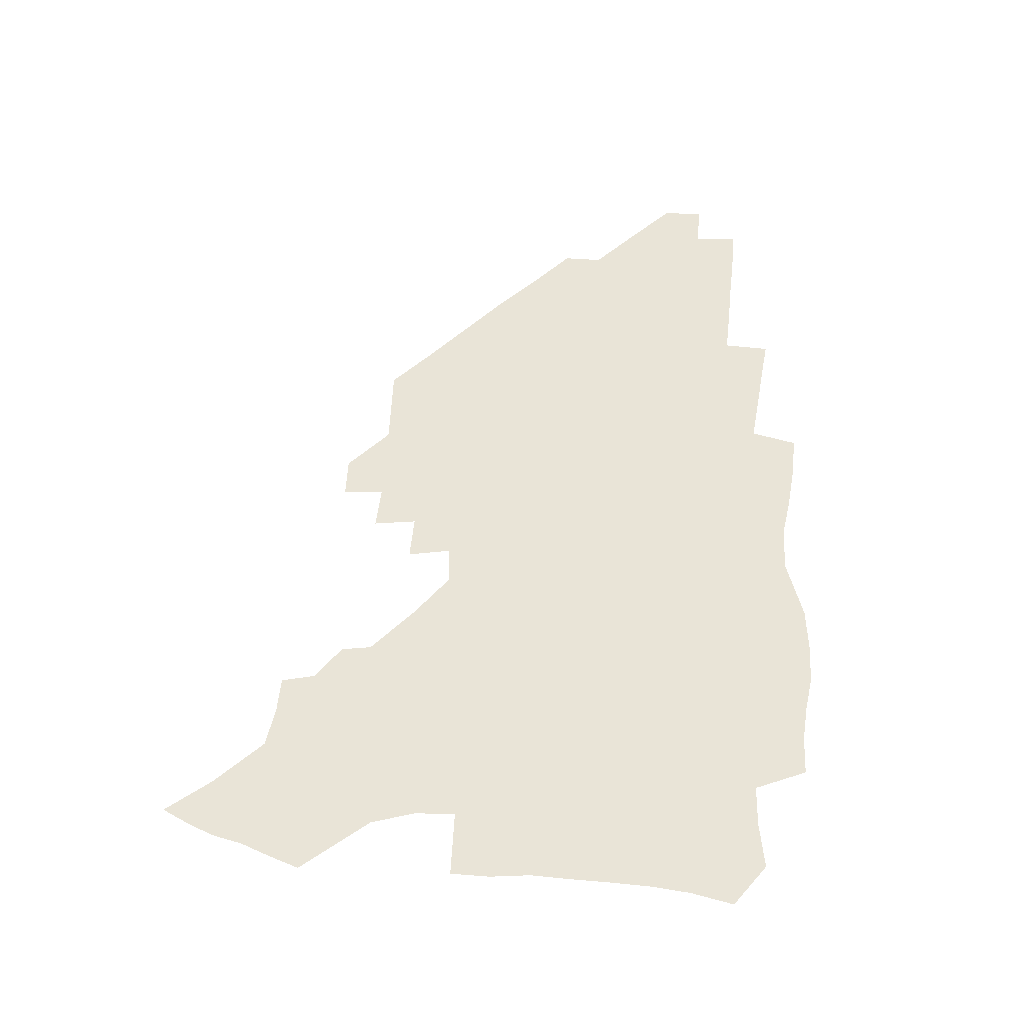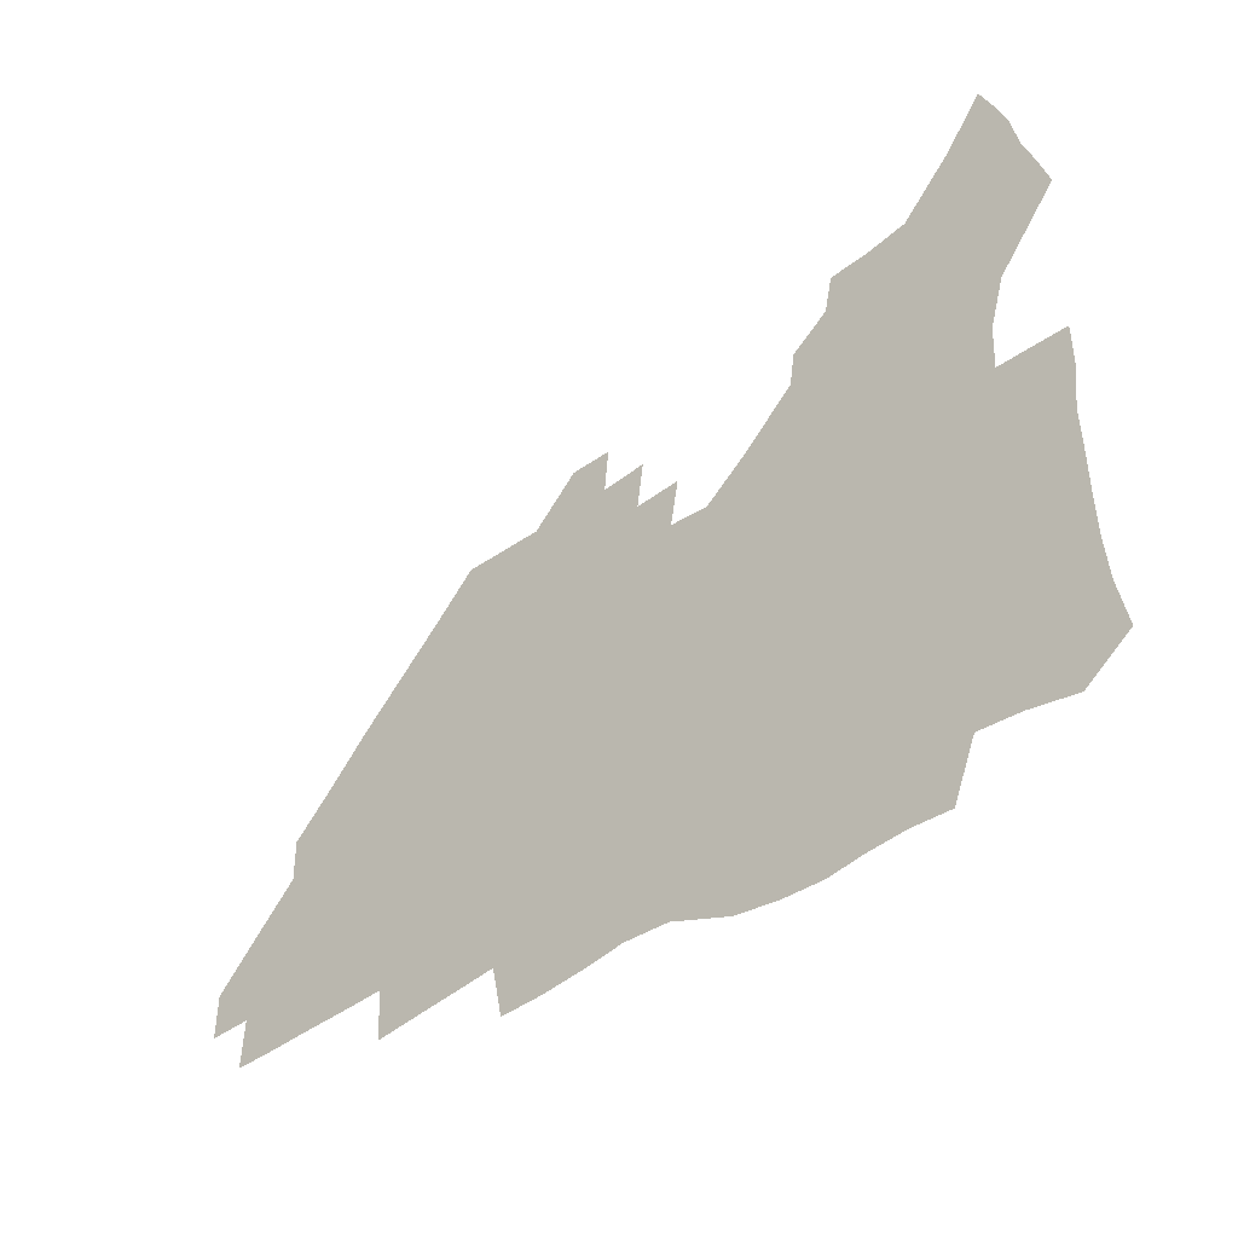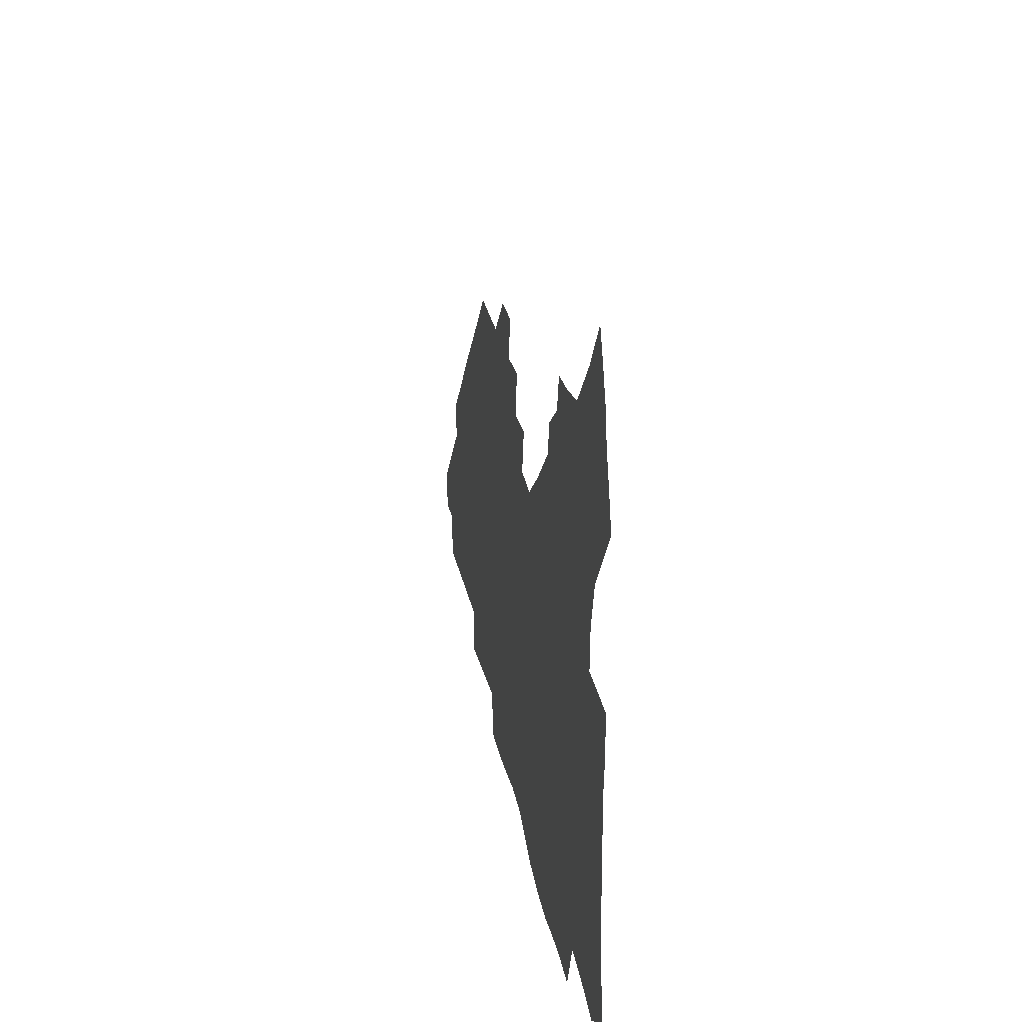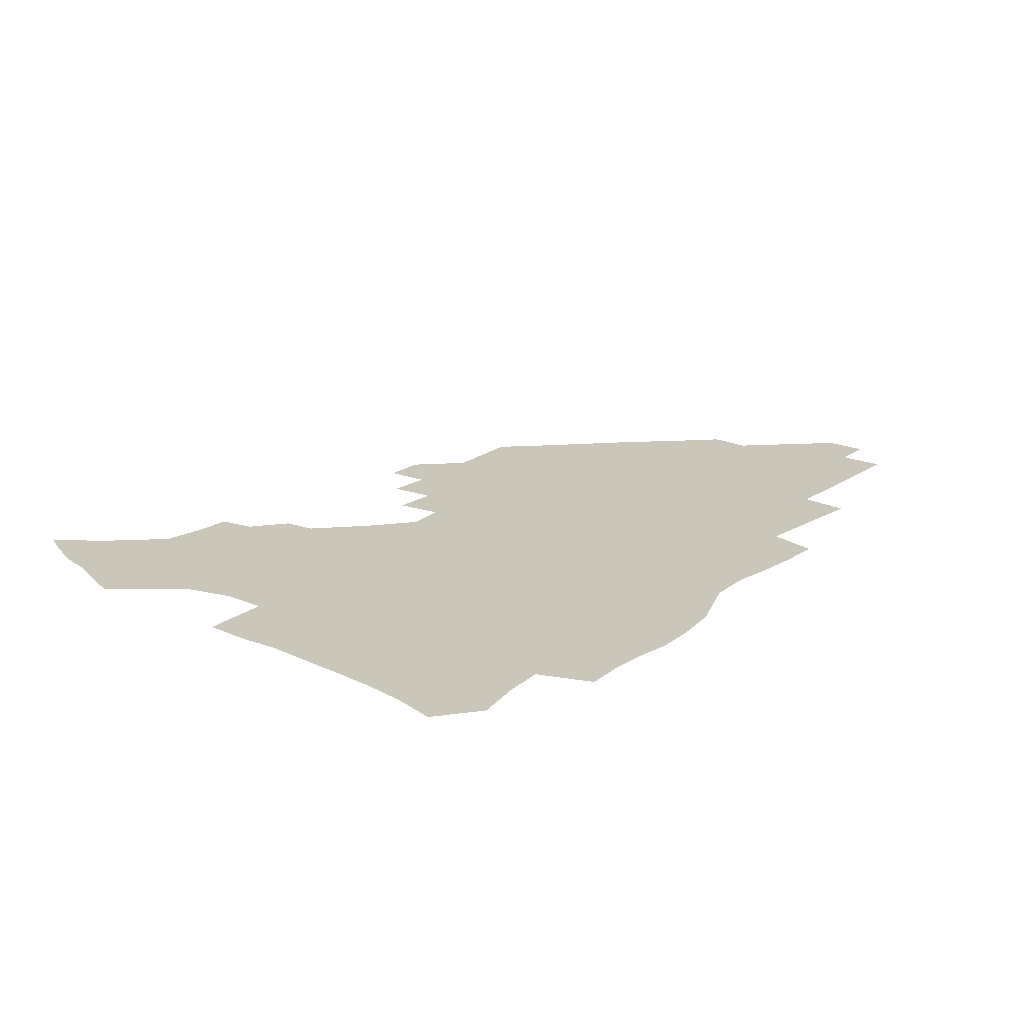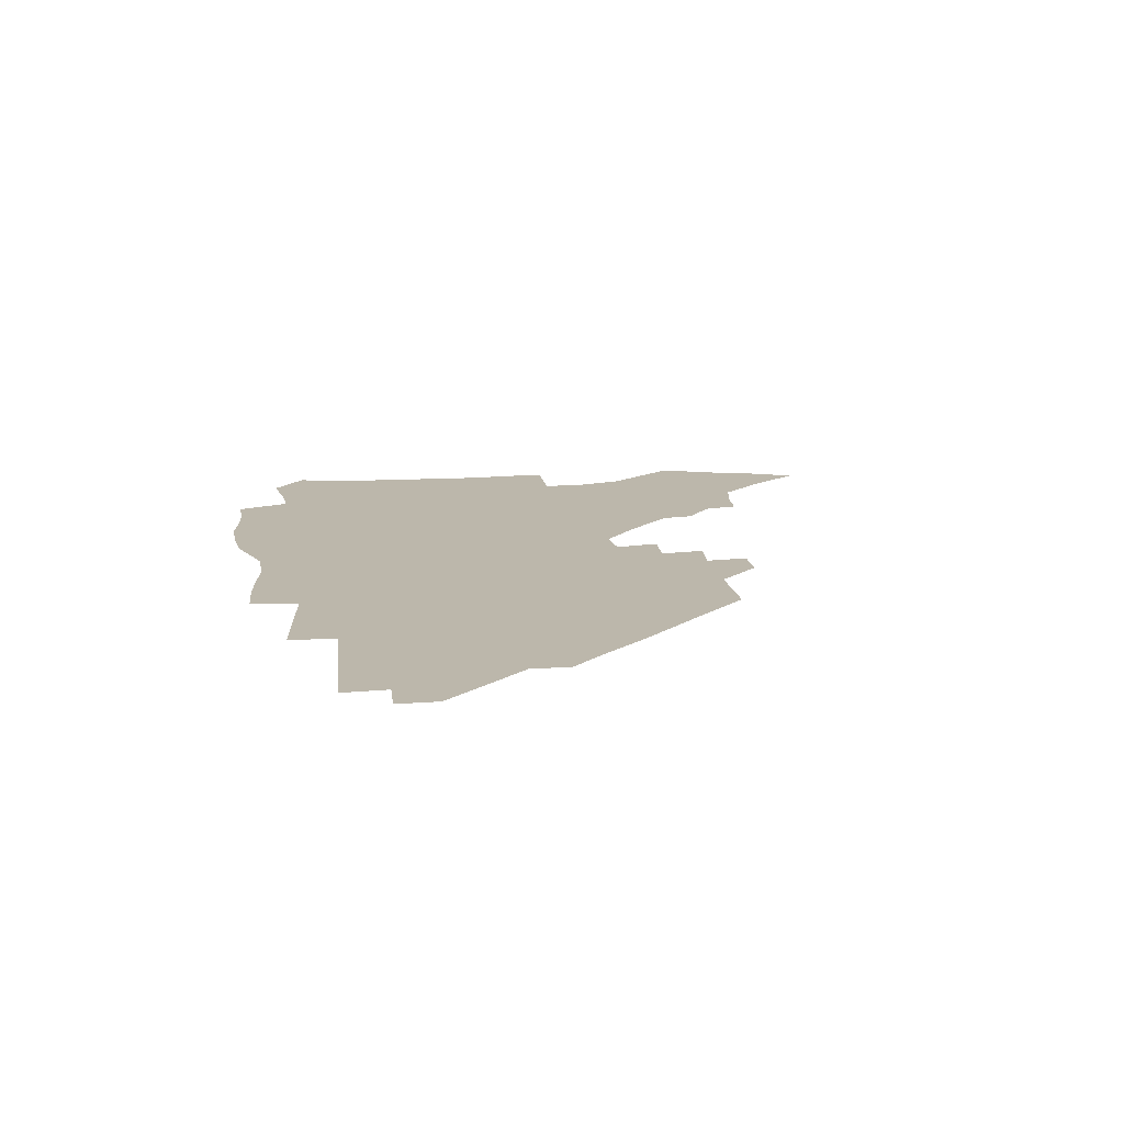
<metadata>
{"format":"obj","ext":"obj","renderer":"f3d","projection":"perspective","resolution":1024,"background":"white","views":[{"elev":60.9,"azim":-85.9,"up":"+Z"},{"elev":-41.1,"azim":-138.8,"up":"+Y"},{"elev":26.1,"azim":-99.8,"up":"+Y"},{"elev":21.1,"azim":-51.2,"up":"+Z"},{"elev":14.5,"azim":81.9,"up":"+Z"}]}
</metadata>
<code>
v 259.8 188.2 0
v 263.2 205.3 0
v 264.7 221.3 0
v 265.2 237.1 0
v 265.4 253 0
v 265.9 269.1 0
v 264.2 284.9 0
v 264.3 300.7 0
v 276.1 175.8 0
v 280.4 193.5 0
v 282.8 209.4 0
v 284.9 225.1 0
v 285.6 240 0
v 285.9 255.1 0
v 288.4 270.6 0
v 289 285.6 0
v 289 301 0
v 288.4 316.9 0
v 283.3 334.5 0
v 262.3 361.3 0
v 266.4 373.5 0
v 270.8 385.2 0
v 273.4 397.3 0
v 277.8 408.2 0
v 282.6 418.4 0
v 293.7 179.1 0
v 297.3 195.9 0
v 300.6 212.1 0
v 302.3 226.9 0
v 302.7 241.3 0
v 304 256 0
v 307.2 271.1 0
v 307.7 285.3 0
v 306.9 299.5 0
v 307 313.7 0
v 307.8 327.3 0
v 304.4 342.8 0
v 297.7 360.3 0
v 291.9 377.1 0
v 294.3 388.8 0
v 296.1 400.4 0
v 309 180.1 0
v 313 197.2 0
v 315.4 212.5 0
v 316.9 227.2 0
v 318.4 241.7 0
v 319.9 256.3 0
v 322.9 271.2 0
v 323.8 285.1 0
v 323.3 298.8 0
v 323.7 312.3 0
v 323.2 325.7 0
v 320.8 340.2 0
v 319.4 353.7 0
v 316.7 367.8 0
v 313.9 381.6 0
v 317.2 159.9 0
v 324.7 181.9 0
v 328.1 197.8 0
v 330.1 212.7 0
v 331.2 226.9 0
v 333.3 241.7 0
v 335 256.1 0
v 338.6 271.3 0
v 339.6 285 0
v 339.2 298.5 0
v 338.3 312 0
v 337 325.5 0
v 334.8 339.7 0
v 334.6 352 0
v 333 364.6 0
v 329.2 378.8 0
v 331.9 160.6 0
v 338.7 181.2 0
v 343.1 198.2 0
v 345 212.9 0
v 347.1 227.7 0
v 348.3 241.9 0
v 351.1 256.8 0
v 354 271.4 0
v 355.2 284.9 0
v 354.4 298.3 0
v 352.1 312.4 0
v 350.2 326.4 0
v 348.1 340.4 0
v 346.9 352.8 0
v 345.5 364.8 0
v 342.6 378.1 0
v 345.4 159.5 0
v 353.7 181.6 0
v 358.4 198.6 0
v 361.2 213.9 0
v 362.8 228.3 0
v 365.3 243.2 0
v 366.9 257.4 0
v 368.9 271.6 0
v 369.5 285 0
v 369.3 298 0
v 367.3 311.6 0
v 364.2 326.4 0
v 360.4 342.9 0
v 358.6 354.8 0
v 358.5 157.6 0
v 369.3 182.6 0
v 374.5 199.7 0
v 377.7 215.1 0
v 379 229.3 0
v 381.9 244.3 0
v 383.1 258.3 0
v 383.7 271.9 0
v 383.6 285.1 0
v 383 298.2 0
v 381.1 311.8 0
v 378.6 325.6 0
v 373.2 158 0
v 385.1 183.4 0
v 391.4 201.5 0
v 393.6 216 0
v 395.5 230.5 0
v 396.7 244.6 0
v 397.1 258.3 0
v 397.3 271.9 0
v 397.3 285.5 0
v 396.2 299.1 0
v 394.4 312.8 0
v 389.5 160.2 0
v 402.2 185.6 0
v 406.9 202.1 0
v 408.7 216.4 0
v 410.2 230.6 0
v 410.6 244.3 0
v 411.2 258.3 0
v 411.1 272 0
v 411.6 285.7 0
v 410.1 300 0
v 408.6 314 0
v 405.6 330.9 0
v 411.6 168.4 0
v 418.6 187 0
v 421.3 201.7 0
v 423.1 216 0
v 424.7 230.5 0
v 424.8 244.2 0
v 425.5 258.4 0
v 425.5 272.3 0
v 425.1 286.5 0
v 424.3 300.6 0
v 423 315.3 0
v 422 330.2 0
v 419.7 347.2 0
v 428.2 169.1 0
v 433.5 186.5 0
v 435.8 201 0
v 437.5 215.5 0
v 438.6 229.9 0
v 439.3 244.1 0
v 439.7 258.3 0
v 439.6 272.4 0
v 439.4 286.6 0
v 439.1 300.7 0
v 438.1 315.4 0
v 436.8 330.7 0
v 435.8 346 0
v 434.3 362.2 0
v 443.1 166.8 0
v 448 185.1 0
v 450.2 200.1 0
v 452.2 215.2 0
v 453 229.4 0
v 453.4 243.7 0
v 453.7 258 0
v 454 272.3 0
v 453.6 286.7 0
v 453.4 301 0
v 452.6 315.8 0
v 451.8 330.7 0
v 450.7 345.9 0
v 449.2 362.3 0
v 458.4 165.1 0
v 462.6 183.5 0
v 465 199.3 0
v 466.5 214.4 0
v 467.5 228.9 0
v 467.9 243.3 0
v 468.2 257.8 0
v 468.6 272.2 0
v 468.3 286.6 0
v 467.8 301.3 0
v 467.2 316 0
v 466.5 330.6 0
v 465.3 346.2 0
v 474 164.6 0
v 477.8 182.7 0
v 479.7 198.4 0
v 480.9 213.3 0
v 481.9 228.4 0
v 482.5 243.1 0
v 482.6 257.6 0
v 482.7 272.1 0
v 482.7 286.5 0
v 482.1 301.9 0
v 481.7 316.3 0
v 481 331 0
v 480 346.4 0
v 493 180.9 0
v 494.6 197.7 0
v 495.6 212.6 0
v 496.5 228.1 0
v 497.2 243 0
v 497.2 257.5 0
v 497.3 272 0
v 497.1 286.6 0
v 496.5 301.9 0
v 496.1 316.4 0
v 495.5 331 0
v 494.5 346.7 0
v 508.4 179.3 0
v 509.5 196.6 0
v 510.4 212.4 0
v 511 227.7 0
v 511.4 242.7 0
v 511.6 257.3 0
v 511.8 271.8 0
v 511.5 286.5 0
v 511 301.6 0
v 510.5 316.4 0
v 509.9 331 0
v 523.9 177.5 0
v 524.6 195.4 0
v 525.3 211.4 0
v 525.6 227.3 0
v 525.8 242.3 0
v 526 257.1 0
v 525.9 271.8 0
v 525.7 286.5 0
v 525.4 301.4 0
v 524.9 316.5 0
v 540 194.7 0
v 540.1 211.3 0
v 540.1 227.2 0
v 540.3 242.1 0
v 540.4 256.9 0
v 540.1 271.8 0
v 540 286.5 0
v 539.8 301.9 0
v 555.3 194.2 0
v 554.8 211.2 0
v 554.8 226.8 0
v 554.9 241.8 0
v 554.7 257 0
v 554.5 271.8 0
v 554.2 286.6 0
v 570.7 193.5 0
v 570 210.5 0
v 569.5 226.4 0
v 569.4 241.7 0
v 569 256.9 0
v 569 271.8 0
v 585.9 193.2 0
v 584.8 210.3 0
v 584.6 225.8 0
v 583.7 241.8 0
v 599.7 209.9 0
v 599.3 225.5 0
f 9 10 1
f 1 10 2
f 10 11 2
f 2 11 3
f 11 12 3
f 3 12 4
f 12 13 4
f 4 13 5
f 13 14 5
f 5 14 6
f 14 15 6
f 6 15 7
f 15 16 7
f 7 16 8
f 16 17 8
f 9 26 10
f 26 27 10
f 10 27 11
f 27 28 11
f 11 28 12
f 28 29 12
f 12 29 13
f 29 30 13
f 13 30 14
f 30 31 14
f 14 31 15
f 31 32 15
f 15 32 16
f 32 33 16
f 16 33 17
f 33 34 17
f 17 34 18
f 34 35 18
f 18 35 19
f 35 36 19
f 19 36 20
f 36 37 20
f 20 37 21
f 37 38 21
f 21 38 22
f 38 39 22
f 22 39 23
f 39 40 23
f 23 40 24
f 40 41 24
f 24 41 25
f 26 42 27
f 42 43 27
f 27 43 28
f 43 44 28
f 28 44 29
f 44 45 29
f 29 45 30
f 45 46 30
f 30 46 31
f 46 47 31
f 31 47 32
f 47 48 32
f 32 48 33
f 48 49 33
f 33 49 34
f 49 50 34
f 34 50 35
f 50 51 35
f 35 51 36
f 51 52 36
f 36 52 37
f 52 53 37
f 37 53 38
f 53 54 38
f 38 54 39
f 54 55 39
f 39 55 40
f 55 56 40
f 40 56 41
f 57 58 42
f 42 58 43
f 58 59 43
f 43 59 44
f 59 60 44
f 44 60 45
f 60 61 45
f 45 61 46
f 61 62 46
f 46 62 47
f 62 63 47
f 47 63 48
f 63 64 48
f 48 64 49
f 64 65 49
f 49 65 50
f 65 66 50
f 50 66 51
f 66 67 51
f 51 67 52
f 67 68 52
f 52 68 53
f 68 69 53
f 53 69 54
f 69 70 54
f 54 70 55
f 70 71 55
f 55 71 56
f 71 72 56
f 57 73 58
f 73 74 58
f 58 74 59
f 74 75 59
f 59 75 60
f 75 76 60
f 60 76 61
f 76 77 61
f 61 77 62
f 77 78 62
f 62 78 63
f 78 79 63
f 63 79 64
f 79 80 64
f 64 80 65
f 80 81 65
f 65 81 66
f 81 82 66
f 66 82 67
f 82 83 67
f 67 83 68
f 83 84 68
f 68 84 69
f 84 85 69
f 69 85 70
f 85 86 70
f 70 86 71
f 86 87 71
f 71 87 72
f 87 88 72
f 73 89 74
f 89 90 74
f 74 90 75
f 90 91 75
f 75 91 76
f 91 92 76
f 76 92 77
f 92 93 77
f 77 93 78
f 93 94 78
f 78 94 79
f 94 95 79
f 79 95 80
f 95 96 80
f 80 96 81
f 96 97 81
f 81 97 82
f 97 98 82
f 82 98 83
f 98 99 83
f 83 99 84
f 99 100 84
f 84 100 85
f 100 101 85
f 85 101 86
f 101 102 86
f 86 102 87
f 89 103 90
f 103 104 90
f 90 104 91
f 104 105 91
f 91 105 92
f 105 106 92
f 92 106 93
f 106 107 93
f 93 107 94
f 107 108 94
f 94 108 95
f 108 109 95
f 95 109 96
f 109 110 96
f 96 110 97
f 110 111 97
f 97 111 98
f 111 112 98
f 98 112 99
f 112 113 99
f 99 113 100
f 113 114 100
f 100 114 101
f 103 115 104
f 115 116 104
f 104 116 105
f 116 117 105
f 105 117 106
f 117 118 106
f 106 118 107
f 118 119 107
f 107 119 108
f 119 120 108
f 108 120 109
f 120 121 109
f 109 121 110
f 121 122 110
f 110 122 111
f 122 123 111
f 111 123 112
f 123 124 112
f 112 124 113
f 124 125 113
f 113 125 114
f 115 126 116
f 126 127 116
f 116 127 117
f 127 128 117
f 117 128 118
f 128 129 118
f 118 129 119
f 129 130 119
f 119 130 120
f 130 131 120
f 120 131 121
f 131 132 121
f 121 132 122
f 132 133 122
f 122 133 123
f 133 134 123
f 123 134 124
f 134 135 124
f 124 135 125
f 135 136 125
f 126 138 127
f 138 139 127
f 127 139 128
f 139 140 128
f 128 140 129
f 140 141 129
f 129 141 130
f 141 142 130
f 130 142 131
f 142 143 131
f 131 143 132
f 143 144 132
f 132 144 133
f 144 145 133
f 133 145 134
f 145 146 134
f 134 146 135
f 146 147 135
f 135 147 136
f 147 148 136
f 136 148 137
f 148 149 137
f 138 151 139
f 151 152 139
f 139 152 140
f 152 153 140
f 140 153 141
f 153 154 141
f 141 154 142
f 154 155 142
f 142 155 143
f 155 156 143
f 143 156 144
f 156 157 144
f 144 157 145
f 157 158 145
f 145 158 146
f 158 159 146
f 146 159 147
f 159 160 147
f 147 160 148
f 160 161 148
f 148 161 149
f 161 162 149
f 149 162 150
f 162 163 150
f 151 165 152
f 165 166 152
f 152 166 153
f 166 167 153
f 153 167 154
f 167 168 154
f 154 168 155
f 168 169 155
f 155 169 156
f 169 170 156
f 156 170 157
f 170 171 157
f 157 171 158
f 171 172 158
f 158 172 159
f 172 173 159
f 159 173 160
f 173 174 160
f 160 174 161
f 174 175 161
f 161 175 162
f 175 176 162
f 162 176 163
f 176 177 163
f 163 177 164
f 177 178 164
f 165 179 166
f 179 180 166
f 166 180 167
f 180 181 167
f 167 181 168
f 181 182 168
f 168 182 169
f 182 183 169
f 169 183 170
f 183 184 170
f 170 184 171
f 184 185 171
f 171 185 172
f 185 186 172
f 172 186 173
f 186 187 173
f 173 187 174
f 187 188 174
f 174 188 175
f 188 189 175
f 175 189 176
f 189 190 176
f 176 190 177
f 190 191 177
f 177 191 178
f 179 192 180
f 192 193 180
f 180 193 181
f 193 194 181
f 181 194 182
f 194 195 182
f 182 195 183
f 195 196 183
f 183 196 184
f 196 197 184
f 184 197 185
f 197 198 185
f 185 198 186
f 198 199 186
f 186 199 187
f 199 200 187
f 187 200 188
f 200 201 188
f 188 201 189
f 201 202 189
f 189 202 190
f 202 203 190
f 190 203 191
f 203 204 191
f 193 205 194
f 205 206 194
f 194 206 195
f 206 207 195
f 195 207 196
f 207 208 196
f 196 208 197
f 208 209 197
f 197 209 198
f 209 210 198
f 198 210 199
f 210 211 199
f 199 211 200
f 211 212 200
f 200 212 201
f 212 213 201
f 201 213 202
f 213 214 202
f 202 214 203
f 214 215 203
f 203 215 204
f 215 216 204
f 205 217 206
f 217 218 206
f 206 218 207
f 218 219 207
f 207 219 208
f 219 220 208
f 208 220 209
f 220 221 209
f 209 221 210
f 221 222 210
f 210 222 211
f 222 223 211
f 211 223 212
f 223 224 212
f 212 224 213
f 224 225 213
f 213 225 214
f 225 226 214
f 214 226 215
f 226 227 215
f 215 227 216
f 217 228 218
f 228 229 218
f 218 229 219
f 229 230 219
f 219 230 220
f 230 231 220
f 220 231 221
f 231 232 221
f 221 232 222
f 232 233 222
f 222 233 223
f 233 234 223
f 223 234 224
f 234 235 224
f 224 235 225
f 235 236 225
f 225 236 226
f 236 237 226
f 226 237 227
f 229 238 230
f 238 239 230
f 230 239 231
f 239 240 231
f 231 240 232
f 240 241 232
f 232 241 233
f 241 242 233
f 233 242 234
f 242 243 234
f 234 243 235
f 243 244 235
f 235 244 236
f 244 245 236
f 236 245 237
f 238 246 239
f 246 247 239
f 239 247 240
f 247 248 240
f 240 248 241
f 248 249 241
f 241 249 242
f 249 250 242
f 242 250 243
f 250 251 243
f 243 251 244
f 251 252 244
f 244 252 245
f 246 253 247
f 253 254 247
f 247 254 248
f 254 255 248
f 248 255 249
f 255 256 249
f 249 256 250
f 256 257 250
f 250 257 251
f 257 258 251
f 251 258 252
f 253 259 254
f 259 260 254
f 254 260 255
f 260 261 255
f 255 261 256
f 261 262 256
f 256 262 257
f 260 263 261
f 263 264 261
f 261 264 262

</code>
